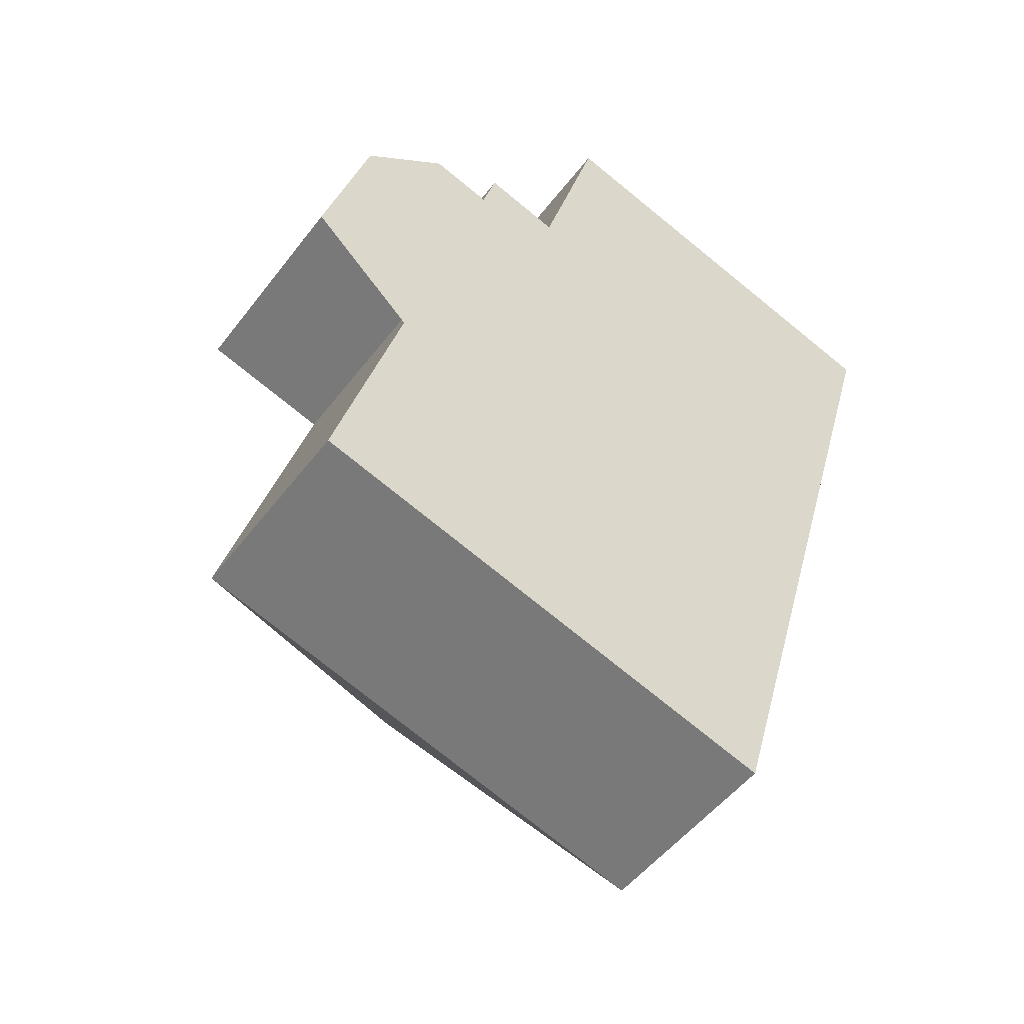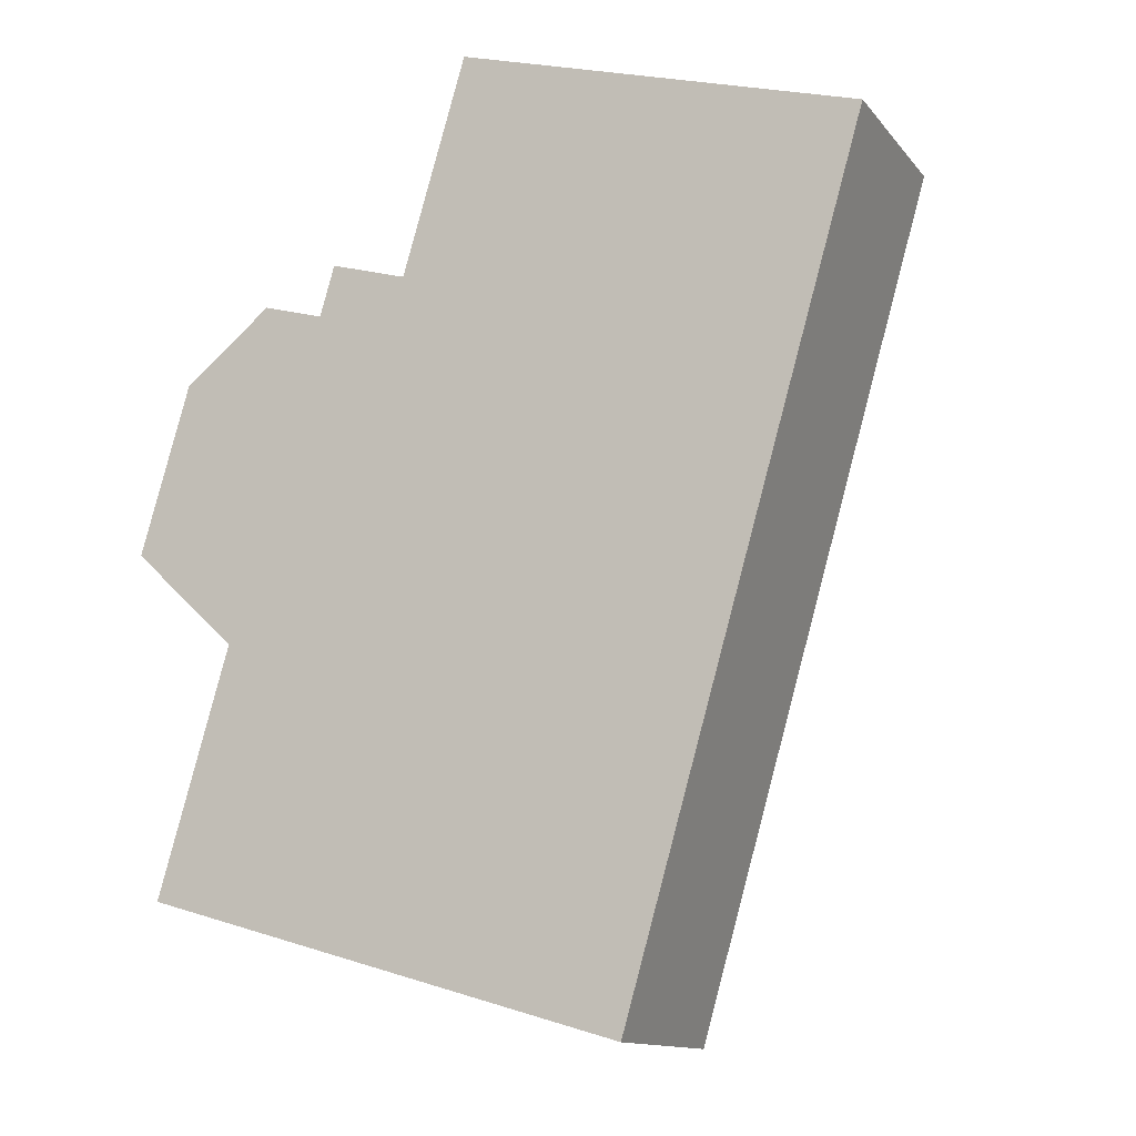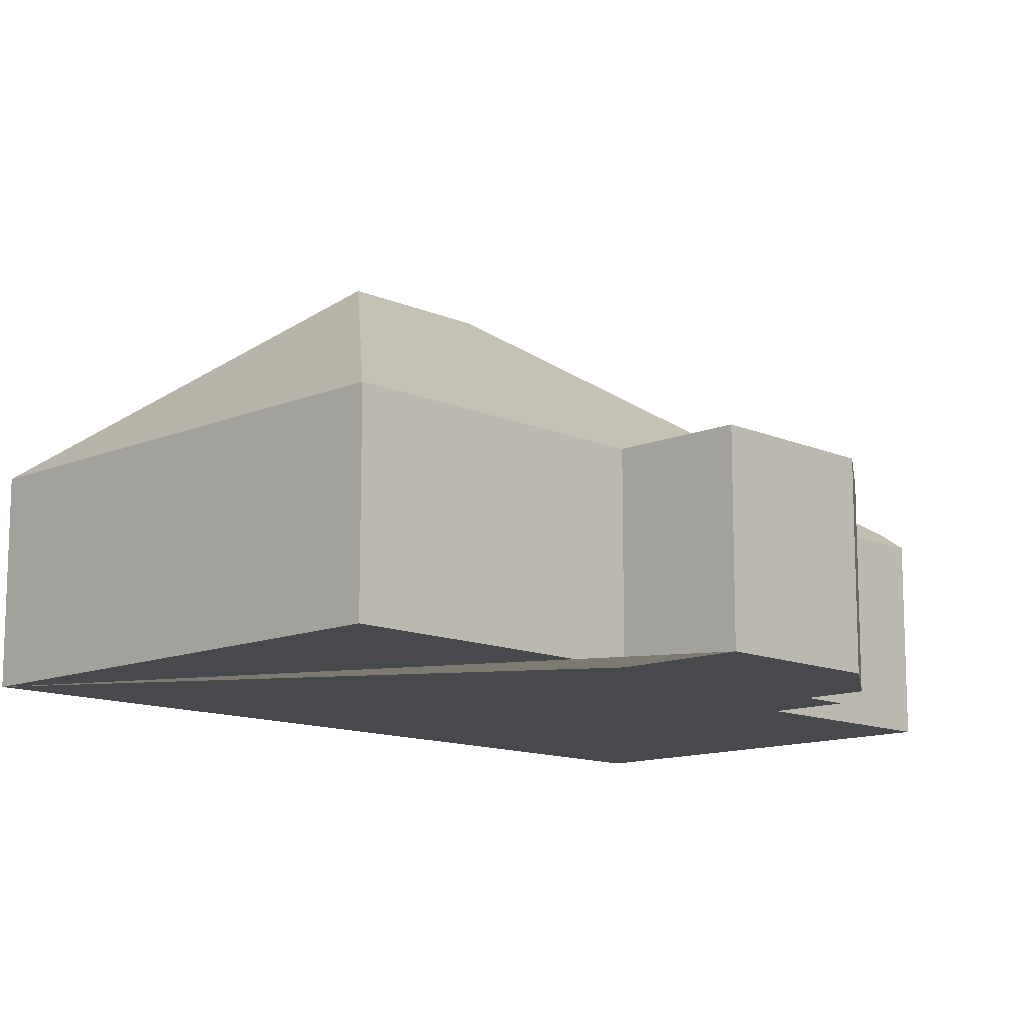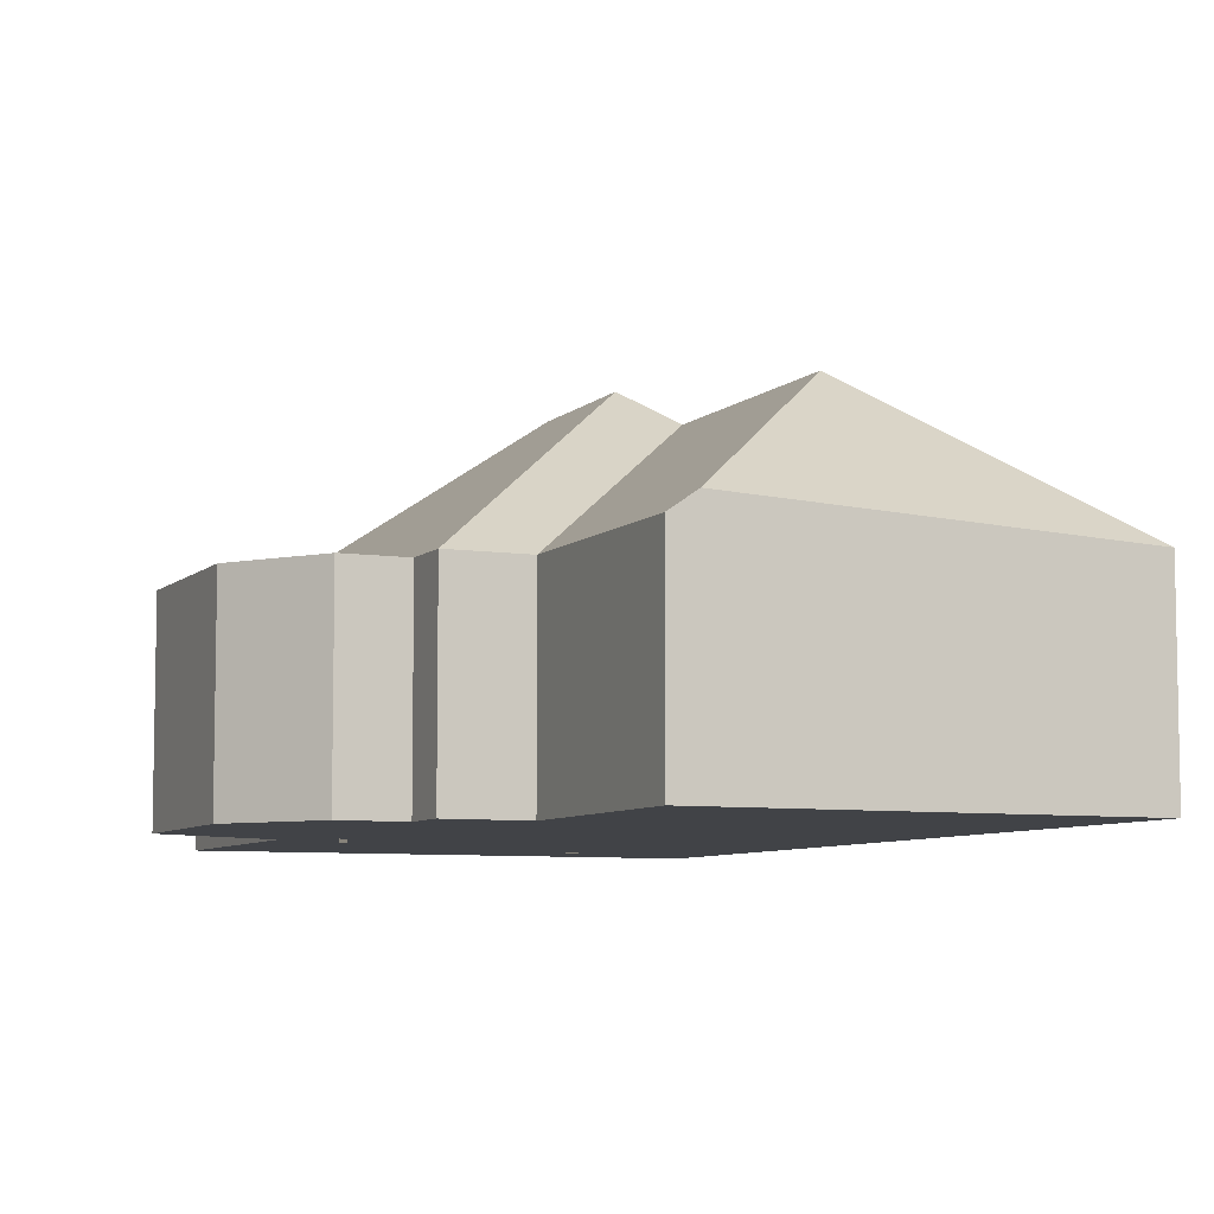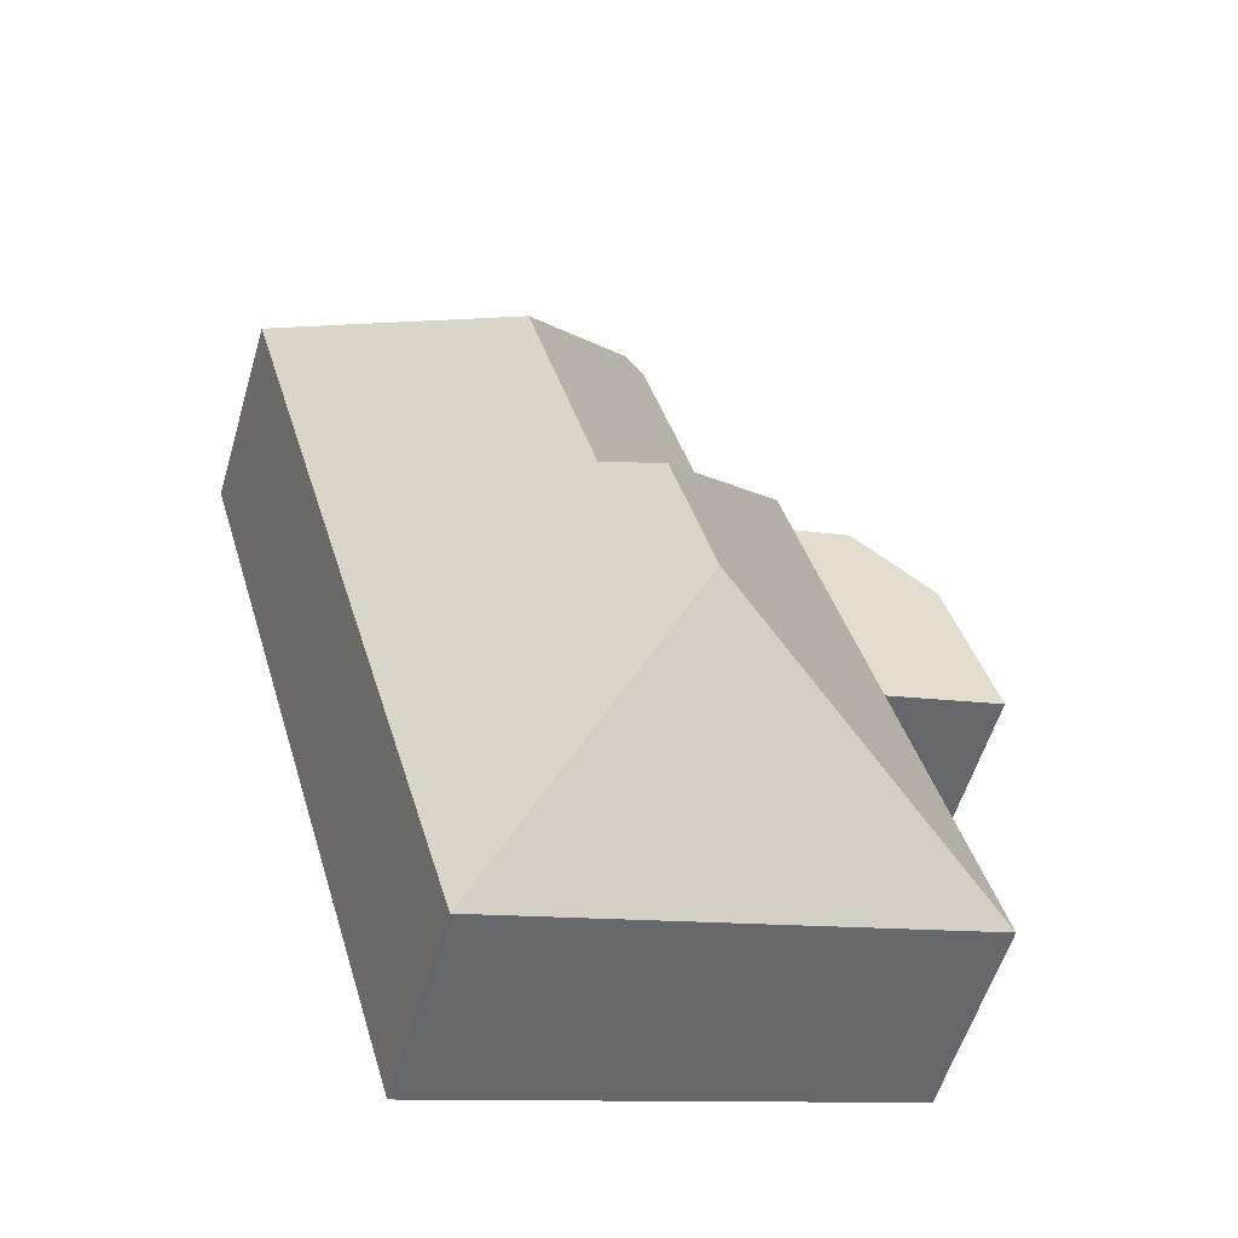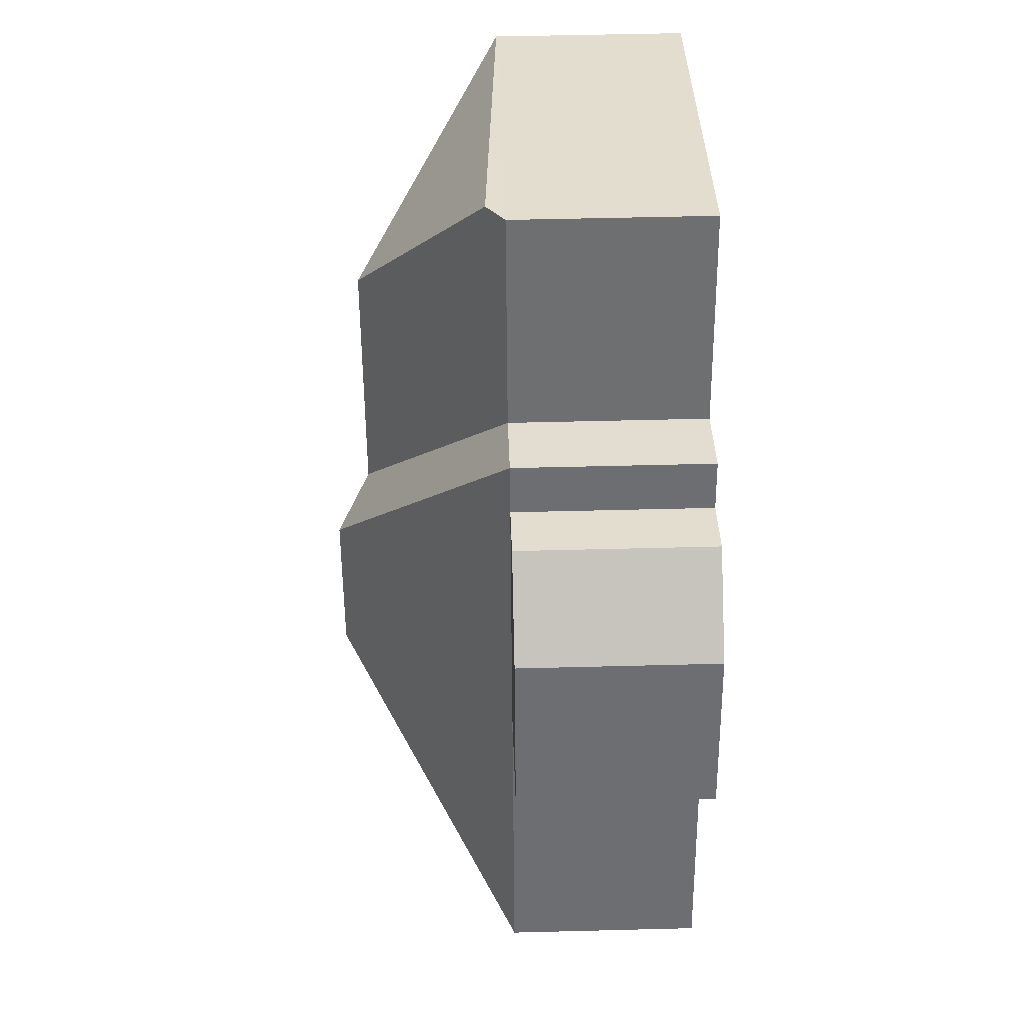
<metadata>
{"format":"obj","ext":"obj","renderer":"f3d","projection":"perspective","resolution":1024,"background":"white","views":[{"elev":-50.6,"azim":-35.9,"up":"+Z"},{"elev":-12.9,"azim":23.9,"up":"+Z"},{"elev":-12.5,"azim":-119.6,"up":"+Y"},{"elev":-7.1,"azim":-7.8,"up":"+Y"},{"elev":-56.5,"azim":163.5,"up":"+Z"},{"elev":51.9,"azim":-91.6,"up":"+Z"}]}
</metadata>
<code>
o BK39_500_015029_0035
v 206 75 -371.7
v 27.29 75 -320
v 206.6 75 -369.4
v 28.42 75 -316.1
v 144.4 145 -265.2
v 14.58 75 -192.2
v 60.41 75 -205.4
v 160.1 145 -210.6
v 180.2 132.4 -198.5
v 32.81 75 -129.1
v 88.18 75 -109.4
v 65.44 75 -102.8
v 122.2 75 -98.99
v 93.62 75 -90.52
v 206.3 132.3 -108.6
v 295.4 75 -62.39
v 155.7 82.01 -20.54
v 295.8 75 -61.06
v 145.9 75 -17.72
v 206 0 -371.7
v 27.29 0 -320
v 28.42 0 -316.1
v 60.41 0 -205.4
v 14.58 0 -192.2
v 32.81 0 -129.1
v 65.44 0 -102.8
v 88.18 0 -109.4
v 93.62 0 -90.52
v 122.2 0 -98.99
v 145.9 0 -17.72
v 295.8 0 -61.06
v 295.4 0 -62.39
v 206.6 0 -369.4
f 13 19 17 15 9
f 17 18 15
f 1 5 8 9 15 18 16 3
f 2 5 1
f 14 13 9 8
f 2 4 7 11 14 8 5
f 11 7 6 10 12
f 19 17 18
f 20 21 22 23 24 25 26 27 28 29 30 31 32 33
f 1 20 21 2
f 2 21 22 4
f 4 22 23 7
f 7 23 24 6
f 6 24 25 10
f 10 25 26 12
f 12 26 27 11
f 11 27 28 14
f 14 28 29 13
f 13 29 30 19
f 19 30 31 18
f 18 31 32 16
f 16 32 33 3
f 3 33 20 1

</code>
